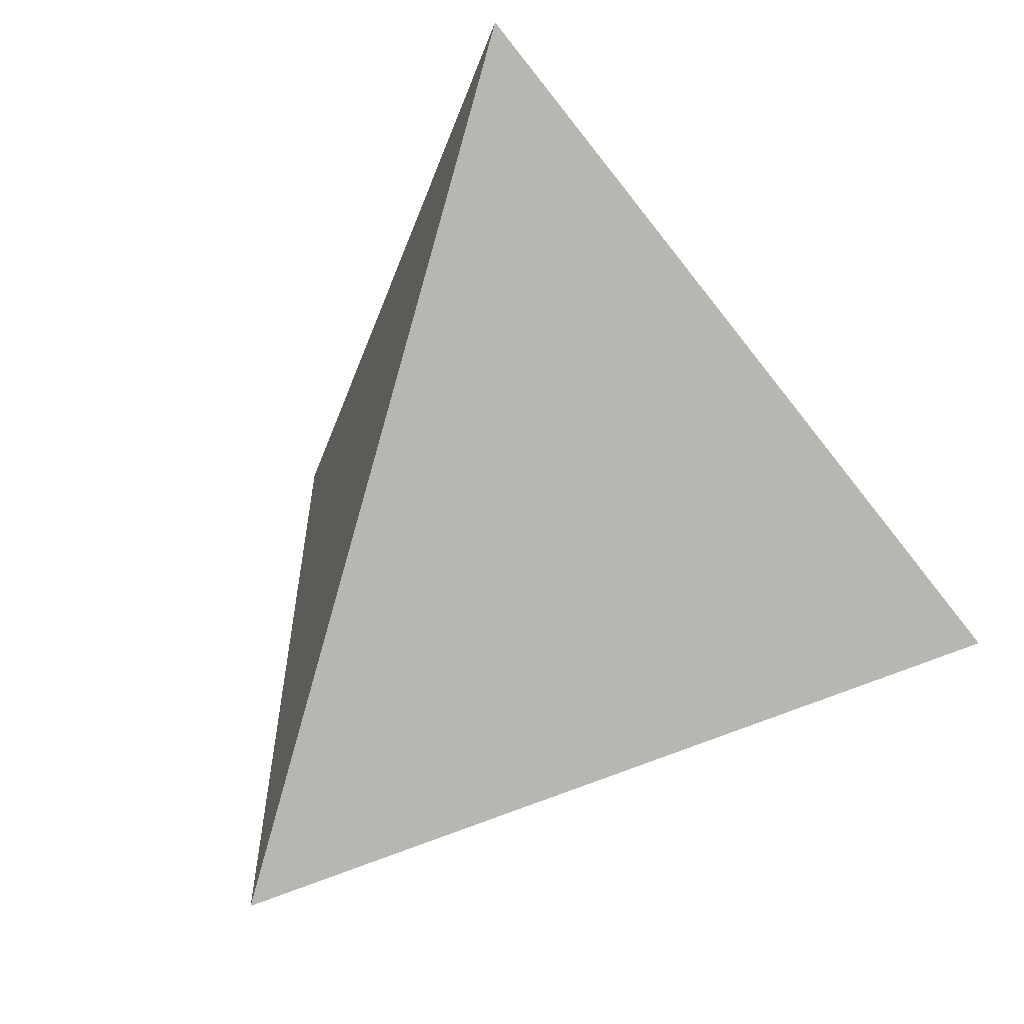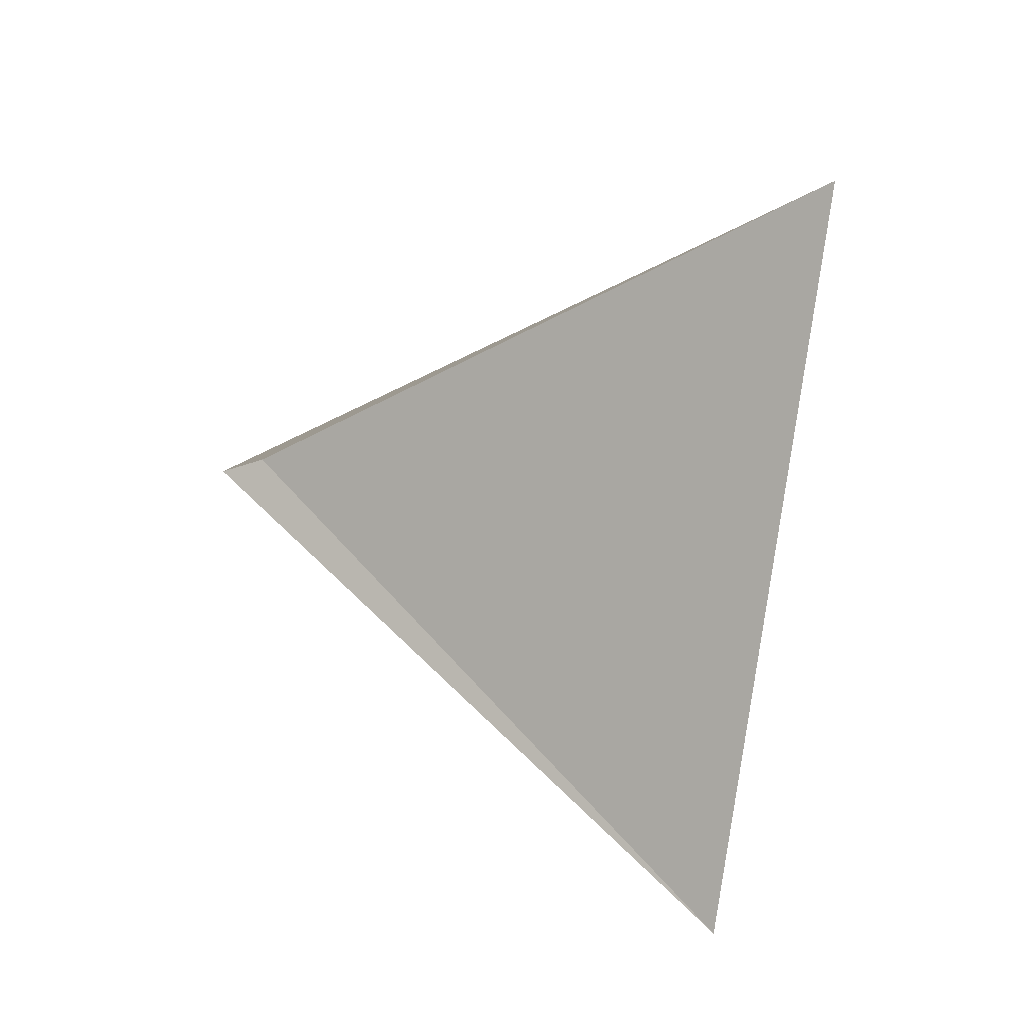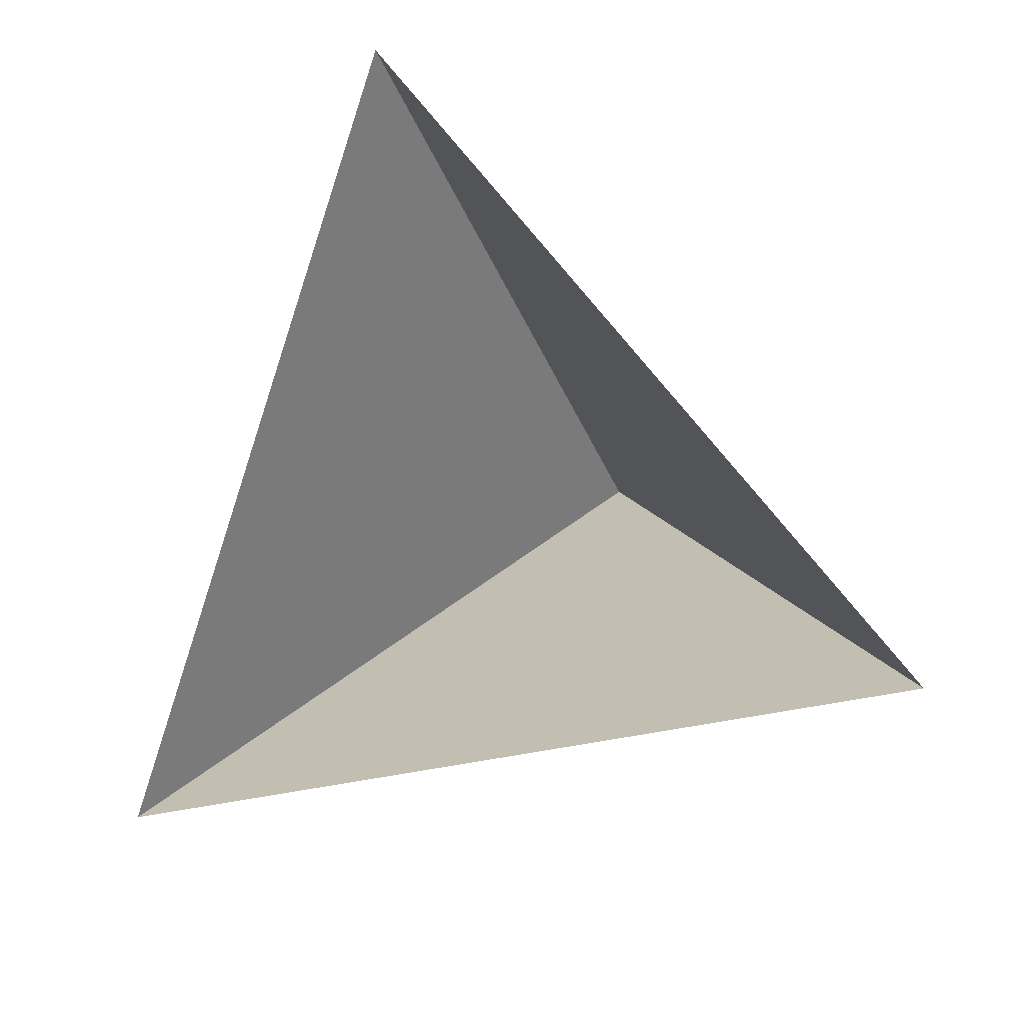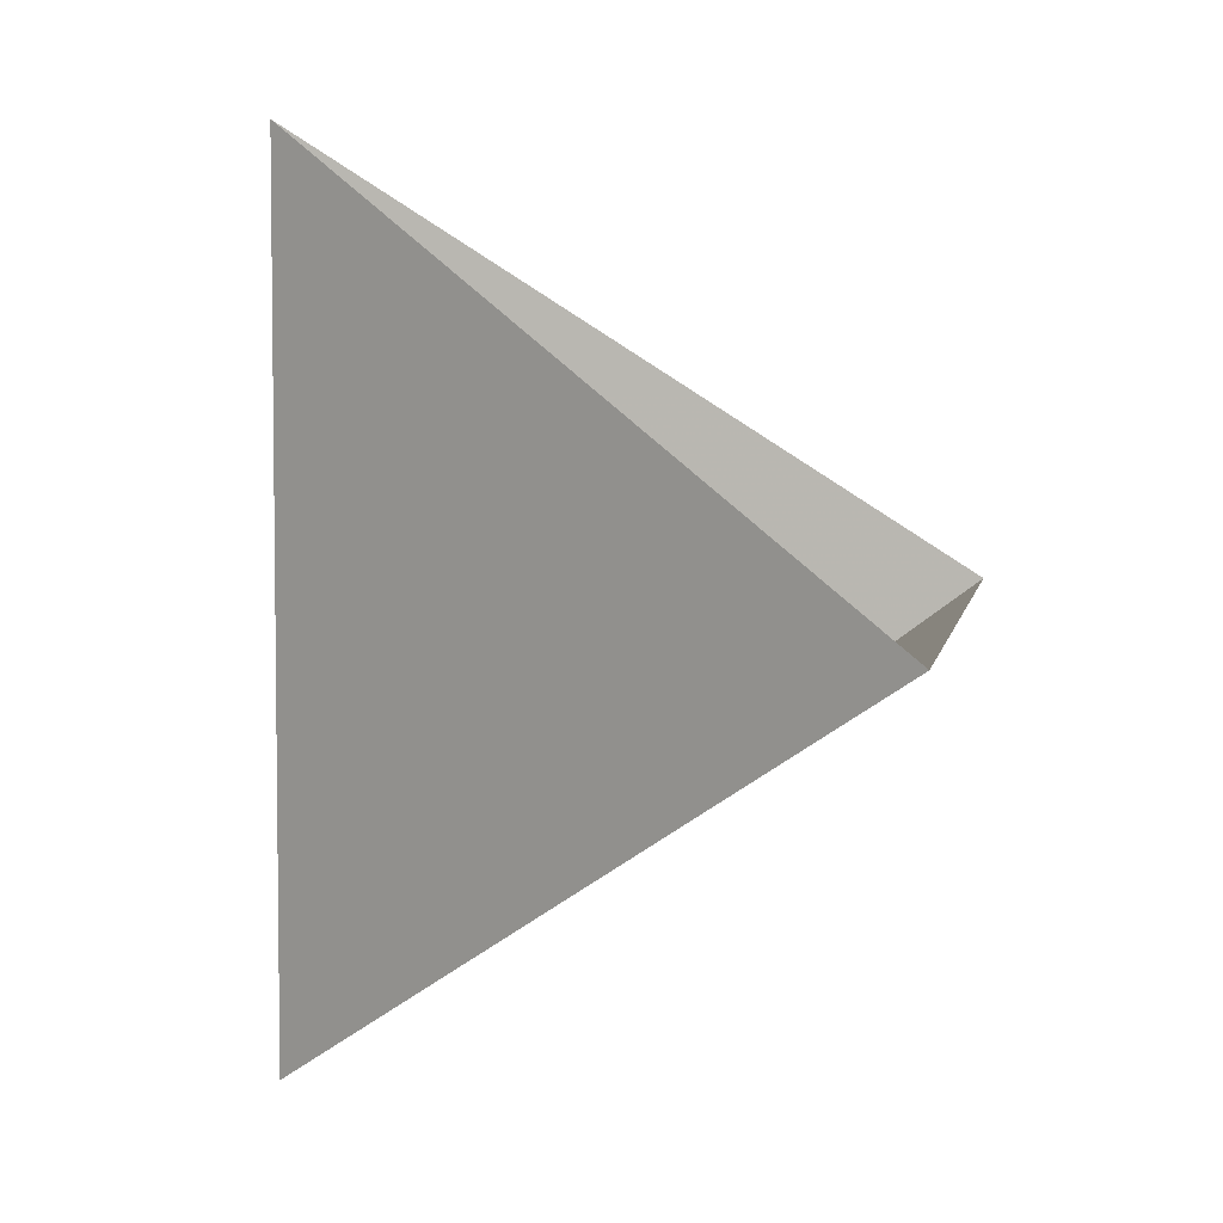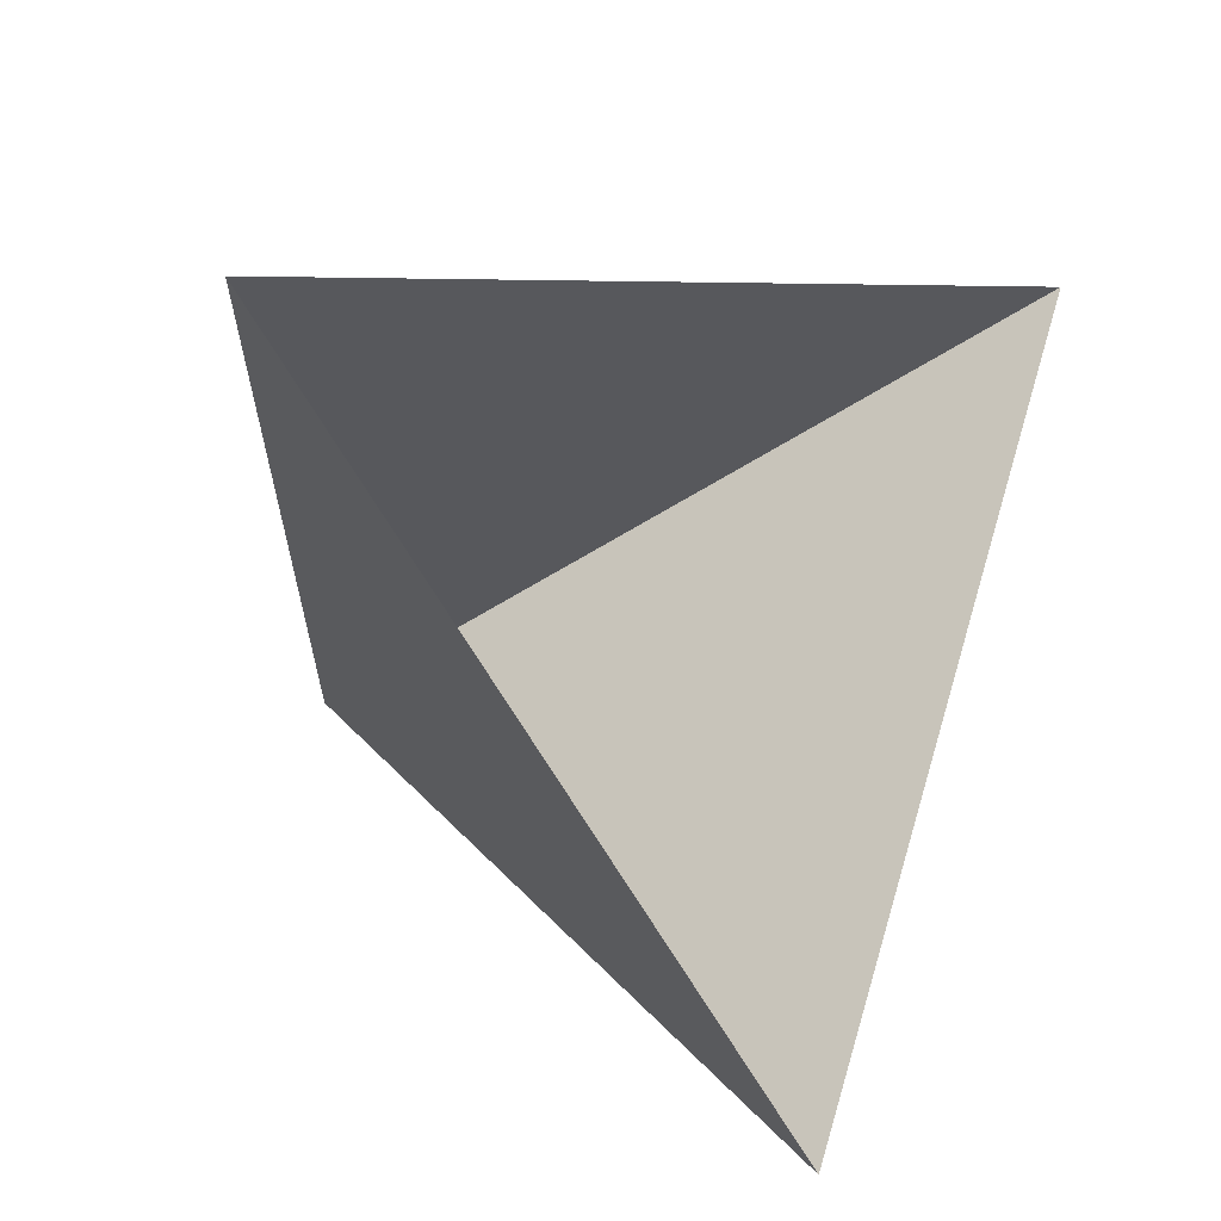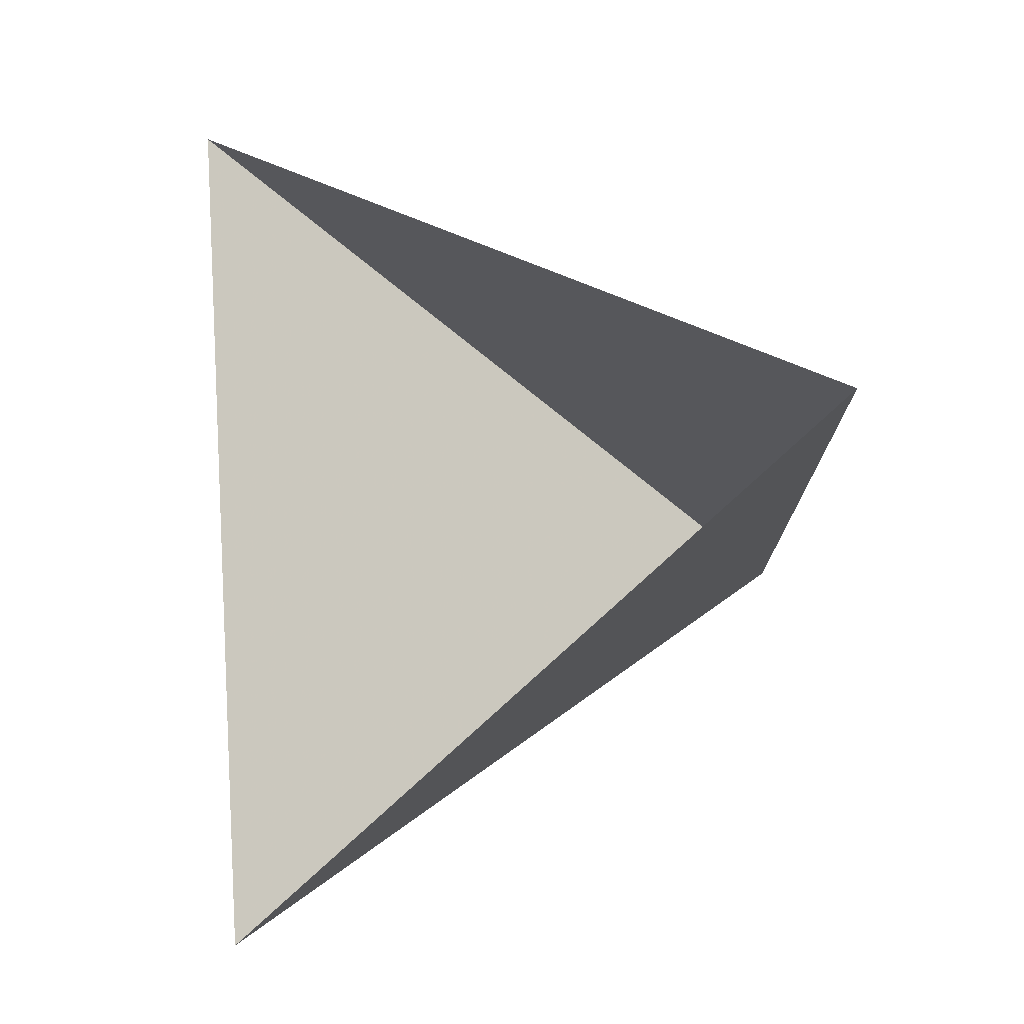
<metadata>
{"format":"obj","ext":"obj","renderer":"f3d","projection":"perspective","resolution":1024,"background":"white","views":[{"elev":-61.5,"azim":127.0,"up":"+Y"},{"elev":-45.5,"azim":-58.2,"up":"+Z"},{"elev":-33.8,"azim":-160.8,"up":"+Z"},{"elev":5.1,"azim":99.6,"up":"+Y"},{"elev":66.2,"azim":106.6,"up":"+Y"},{"elev":77.7,"azim":-93.3,"up":"+Y"}]}
</metadata>
<code>
v  1  0 -0.707
v -1  0 -0.707
v  0  1 0.707
v  0 -1 0.707
g tet
f 2 1 4
f 1 3 4
f 3 2 4

</code>
